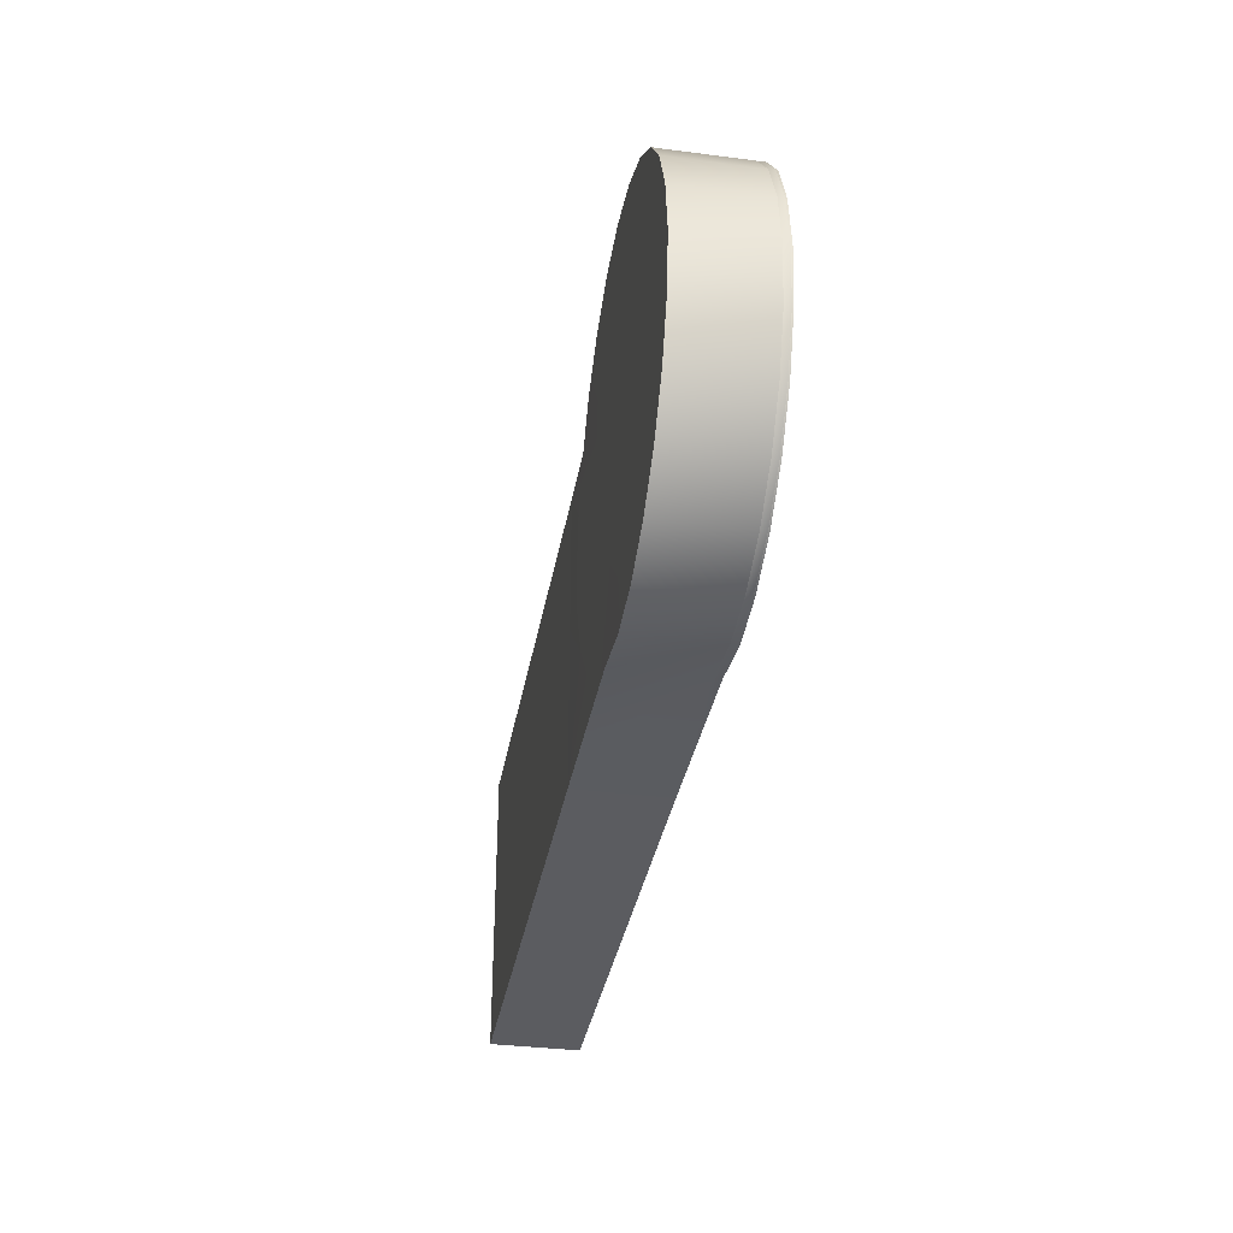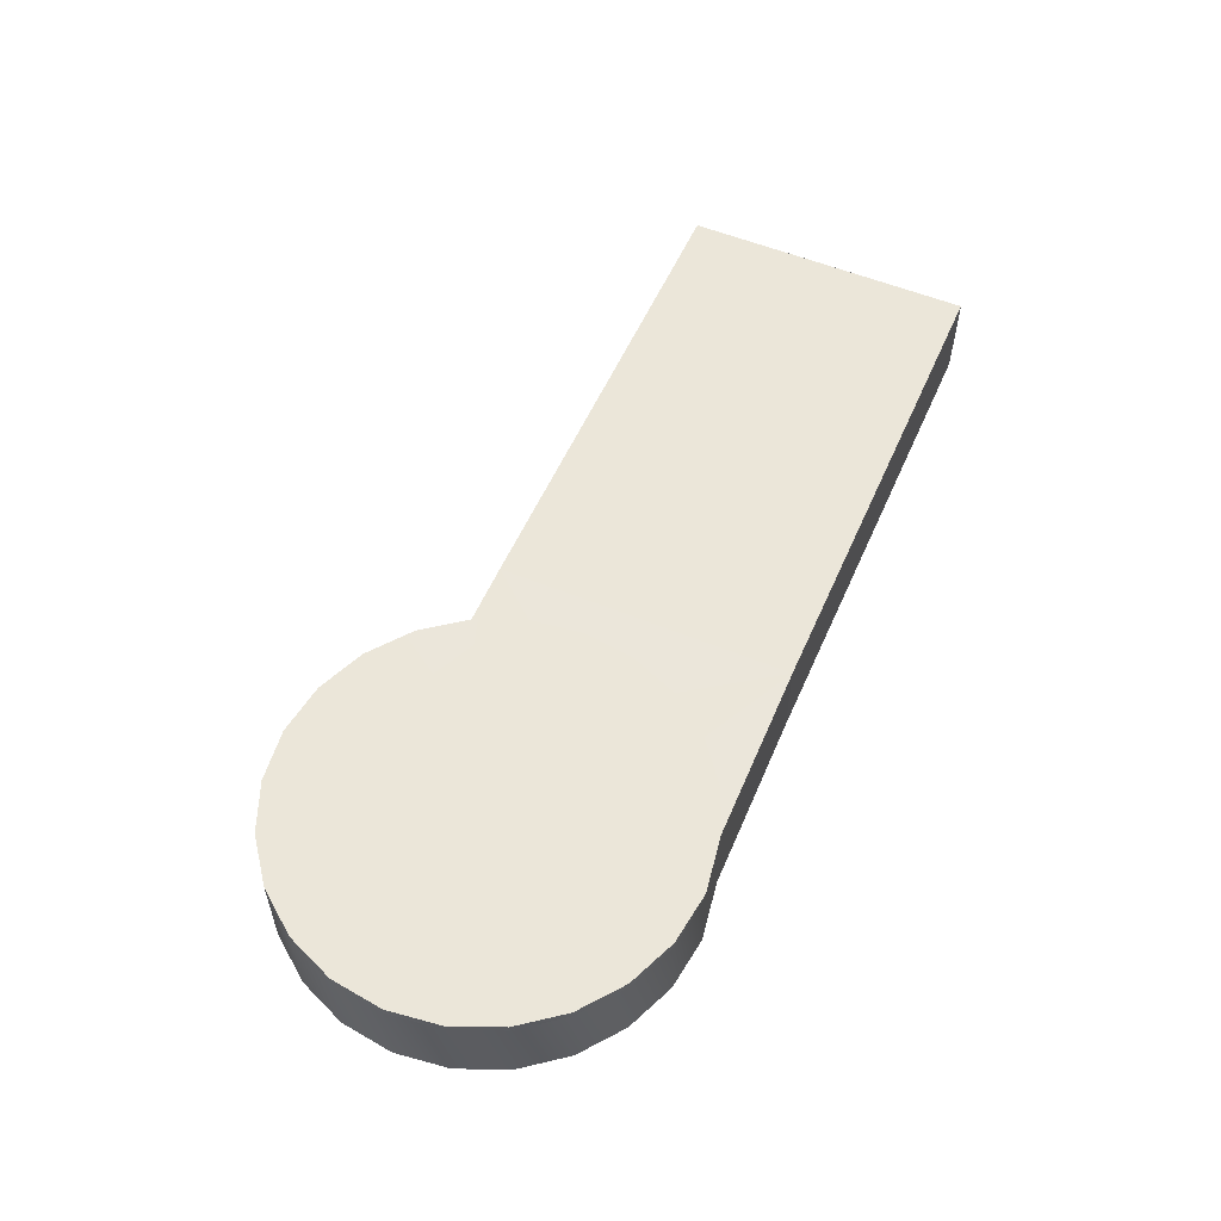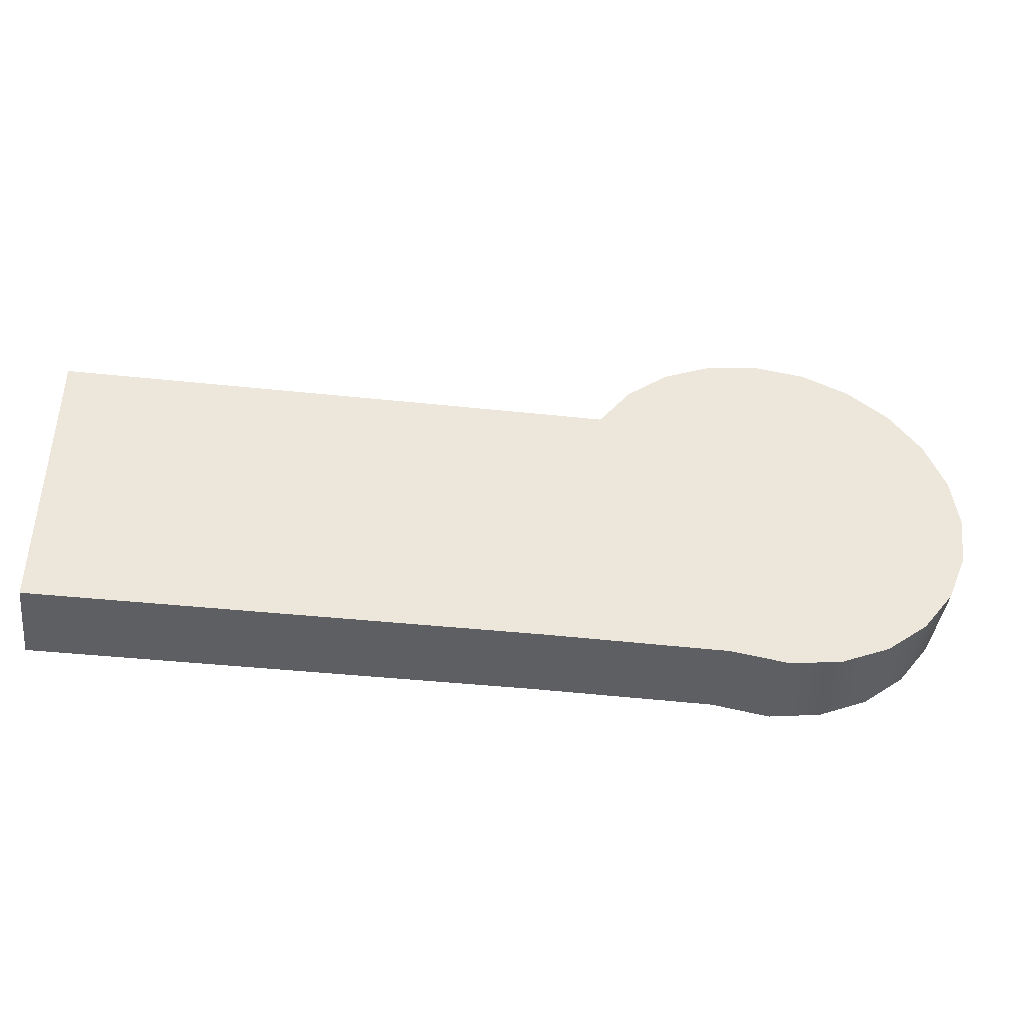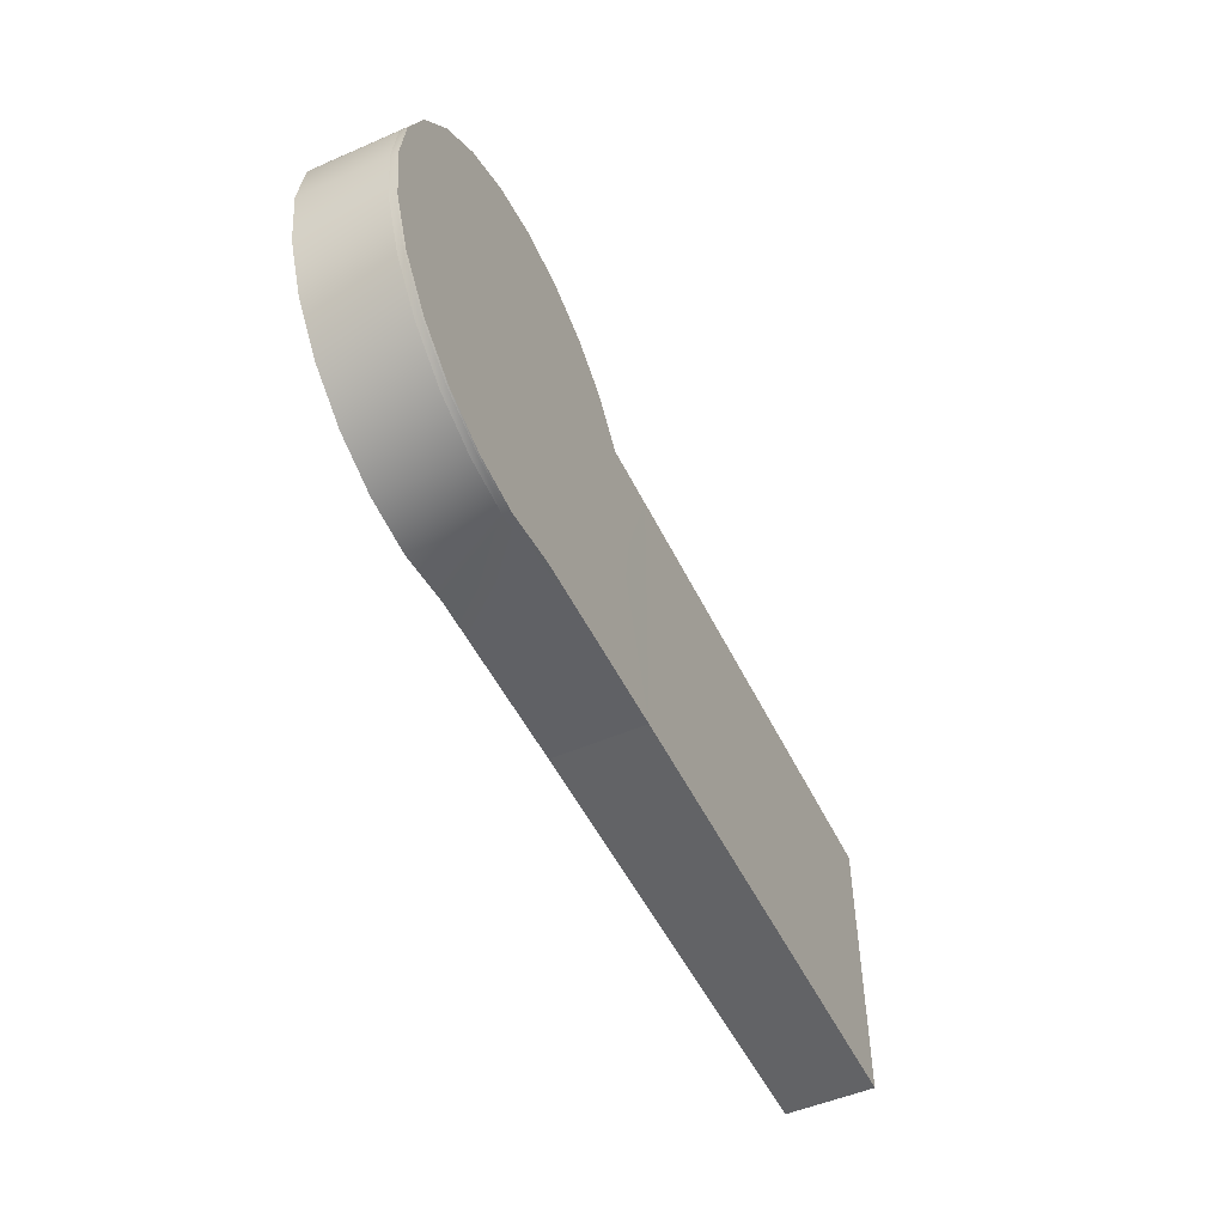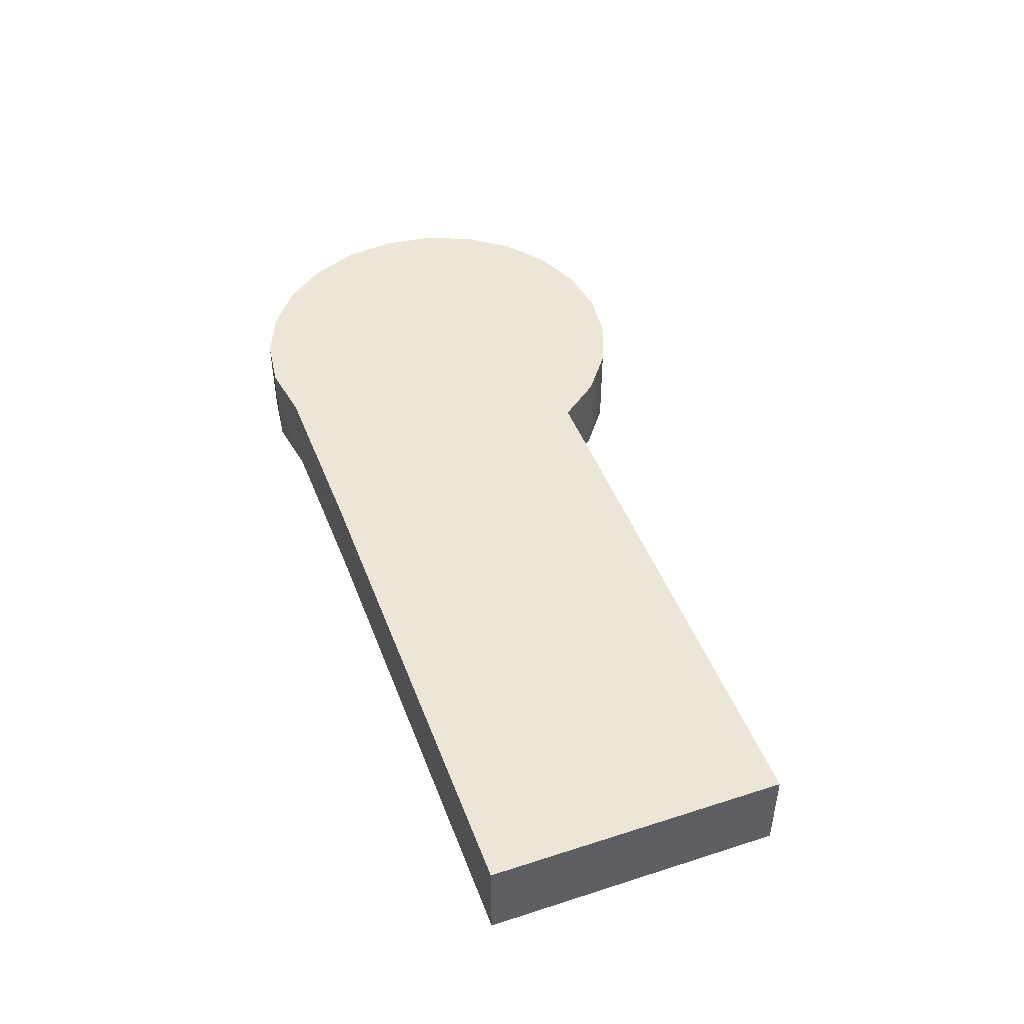
<metadata>
{"format":"obj","ext":"obj","renderer":"f3d","projection":"perspective","resolution":1024,"background":"white","views":[{"elev":-35.0,"azim":-99.8,"up":"+Y"},{"elev":55.2,"azim":-66.5,"up":"+Z"},{"elev":-41.4,"azim":172.6,"up":"+Y"},{"elev":-50.9,"azim":-64.7,"up":"+Y"},{"elev":46.2,"azim":69.9,"up":"+Z"}]}
</metadata>
<code>
v -4.132 0 0.3788
v -4.073 -0.4473 0.3788
v -2.404 0 0.3788
v -4.073 0.4473 0.3788
v -3.901 -0.8641 0.3788
v -3.901 0.8641 0.3788
v -3.626 -1.222 0.3788
v -3.626 1.222 0.3788
v -3.268 -1.497 0.3788
v -3.268 1.497 0.3788
v -2.851 -1.669 0.3788
v -2.851 1.669 0.3788
v -2.404 -1.728 0.3788
v -2.404 1.728 0.3788
v -0.9263 -1.568 0.3768
v -1.54 -1.497 0.3775
v -0.9372 -1.639 0.3767
v -1.911 -1.651 0.3775
v -1.956 1.669 0.3788
v -1.911 -1.651 0.3775
v -1.54 1.497 0.3788
v -1.54 -1.497 0.3775
v -1.181 -1.222 0.3775
v -1.181 1.222 0.3788
v -0.9084 0.8662 0.3771
v -0.9069 -0.8641 0.3775
v -0.7342 0.4473 0.3775
v -0.7342 -0.4473 0.3775
v -0.6753 0 0.3775
v -1.54 -1.497 0.3775
v -0.9263 -1.568 0.3768
v -1.181 -1.222 0.3775
v -0.3753 -1.632 0.3762
v -1.181 -1.222 0.3775
v -0.3753 -1.632 0.3762
v -0.9069 -0.8641 0.3775
v -0.3753 -1.632 0.3762
v -0.7342 0.4473 0.3775
v -0.3756 0.8702 0.3762
v -0.9084 0.8662 0.3771
v -0.9069 -0.8641 0.3775
v -0.3753 -1.632 0.3762
v -0.7342 -0.4473 0.3775
v -0.7342 0.4473 0.3775
v -0.6753 0 0.3775
v -0.3756 0.8702 0.3762
v -0.7342 -0.4473 0.3775
v -0.3755 -0.316 0.3762
v -0.6753 0 0.3775
v -0.7342 -0.4473 0.3775
v -0.3753 -1.632 0.3762
v -0.3755 -0.316 0.3762
v -0.3756 0.8702 0.3762
v -0.6753 0 0.3775
v -0.3755 -0.316 0.3762
v -0.3756 0.8702 0.3762
v -0.3755 -0.316 0.3762
v 1.663 0.8702 0.3762
v 1.663 -0.3155 0.3762
v 1.663 -1.632 0.3762
v -0.3753 -1.632 0.3762
v 3.823 0.8702 0.3762
v 3.823 -0.3151 0.3762
v 3.823 -1.632 0.3762
v -4.132 0 -0.3788
v -4.073 -0.4473 -0.3788
v -4.132 0 0.3163
v -4.073 -0.4473 0.3163
v -4.132 0 0.3163
v -4.073 -0.4473 0.3163
v -4.132 0 0.3673
v -4.073 -0.4473 0.3673
v -4.132 0 0.3673
v -4.073 -0.4473 0.3673
v -4.132 0 0.3788
v -4.073 -0.4473 0.3788
v -4.073 0.4473 -0.3788
v -4.073 0.4473 0.3163
v -4.073 0.4473 0.3163
v -4.073 0.4473 0.3673
v -4.073 0.4473 0.3673
v -4.073 0.4473 0.3788
v -3.901 -0.8641 -0.3788
v -3.901 -0.8641 0.3163
v -3.901 -0.8641 0.3163
v -3.901 -0.8641 0.3673
v -3.901 -0.8641 0.3673
v -3.901 -0.8641 0.3788
v -3.901 0.8641 -0.3788
v -3.901 0.8641 0.3163
v -3.901 0.8641 0.3163
v -3.901 0.8641 0.3673
v -3.901 0.8641 0.3673
v -3.901 0.8641 0.3788
v -3.626 -1.222 -0.3788
v -3.626 -1.222 0.3163
v -3.626 -1.222 0.3163
v -3.626 -1.222 0.3673
v -3.626 -1.222 0.3673
v -3.626 -1.222 0.3788
v -3.626 1.222 -0.3788
v -3.626 1.222 0.3163
v -3.626 1.222 0.3163
v -3.626 1.222 0.3673
v -3.626 1.222 0.3673
v -3.626 1.222 0.3788
v -3.268 -1.497 -0.3788
v -3.268 -1.497 0.3163
v -3.268 -1.497 0.3163
v -3.268 -1.497 0.3673
v -3.268 -1.497 0.3673
v -3.268 -1.497 0.3788
v -3.268 1.497 -0.3788
v -3.268 1.497 0.3163
v -3.268 1.497 0.3163
v -3.268 1.497 0.3673
v -3.268 1.497 0.3673
v -3.268 1.497 0.3788
v -2.851 -1.669 -0.3788
v -2.851 -1.669 0.3163
v -2.851 -1.669 0.3163
v -2.851 -1.669 0.3673
v -2.851 -1.669 0.3673
v -2.851 -1.669 0.3788
v -2.851 1.669 -0.3788
v -2.851 1.669 0.3163
v -2.851 1.669 0.3163
v -2.851 1.669 0.3673
v -2.851 1.669 0.3673
v -2.851 1.669 0.3788
v -2.404 -1.728 -0.3788
v -2.404 -1.728 0.3163
v -2.404 -1.728 0.3163
v -2.404 -1.728 0.3673
v -2.404 -1.728 0.3673
v -2.404 -1.728 0.3788
v -2.404 1.728 -0.3788
v -2.404 1.728 0.3163
v -2.404 1.728 0.3163
v -2.404 1.728 0.3673
v -2.404 1.728 0.3673
v -2.404 1.728 0.3788
v -1.956 1.669 -0.3788
v -1.956 1.669 0.3163
v -1.956 1.669 0.3163
v -1.956 1.669 0.3673
v -1.956 1.669 0.3673
v -1.956 1.669 0.3788
v -1.911 -1.651 -0.3775
v -1.911 -1.651 0.3155
v -1.911 -1.651 0.3155
v -1.911 -1.651 0.3664
v -1.911 -1.651 0.3664
v -1.911 -1.651 0.3775
v -4.073 -0.4473 -0.3788
v -4.132 0 -0.3788
v -2.404 0 -0.3788
v -4.073 0.4473 -0.3788
v -3.901 -0.8641 -0.3788
v -3.901 0.8641 -0.3788
v -3.626 -1.222 -0.3788
v -3.626 1.222 -0.3788
v -1.54 1.497 -0.3788
v -1.54 1.497 0.3163
v -1.54 1.497 0.3163
v -1.54 1.497 0.3673
v -1.54 1.497 0.3673
v -1.54 1.497 0.3788
v -3.268 -1.497 -0.3788
v -3.268 1.497 -0.3788
v -2.851 -1.669 -0.3788
v -2.851 1.669 -0.3788
v -2.404 -1.728 -0.3788
v -2.404 1.728 -0.3788
v -0.9372 -1.639 -0.3767
v -0.9372 -1.639 0.315
v -0.9372 -1.639 0.315
v -0.9372 -1.639 0.3658
v -0.9372 -1.639 0.3658
v -0.9372 -1.639 0.3767
v -1.181 1.222 -0.3788
v -1.181 1.222 0.3163
v -1.181 1.222 0.3163
v -1.181 1.222 0.3673
v -1.181 1.222 0.3673
v -1.181 1.222 0.3788
v -1.956 1.669 -0.3788
v -1.911 -1.651 -0.3775
v -1.54 1.497 -0.3788
v -1.54 -1.497 -0.3775
v -0.9084 0.8662 -0.3771
v -0.9084 0.8662 0.3152
v -0.9084 0.8662 0.3152
v -0.9084 0.8662 0.3661
v -0.9084 0.8662 0.3661
v -0.9084 0.8662 0.3771
v -1.181 -1.222 -0.3775
v -1.181 1.222 -0.3788
v -0.9084 0.8662 -0.3771
v -0.9069 -0.8641 -0.3775
v -1.54 -1.497 -0.3775
v -0.9372 -1.639 -0.3767
v -1.911 -1.651 -0.3775
v -0.7342 0.4473 -0.3775
v -0.7342 -0.4473 -0.3775
v -0.6753 0 -0.3775
v -0.3753 -1.632 -0.3762
v -0.3753 -1.632 0.3147
v -0.3753 -1.632 0.3147
v -0.3753 -1.632 0.3654
v -0.3753 -1.632 0.3654
v -0.3753 -1.632 0.3762
v -0.9084 0.8662 0.3152
v -0.3756 0.8702 0.3147
v -0.9084 0.8662 -0.3771
v -0.3756 0.8702 -0.3762
v -0.9084 0.8662 0.3661
v -0.3756 0.8702 0.3654
v -0.9084 0.8662 0.3152
v -0.3756 0.8702 0.3147
v -0.9084 0.8662 0.3771
v -0.3756 0.8702 0.3762
v -0.9084 0.8662 0.3661
v -0.3756 0.8702 0.3654
v -1.181 -1.222 -0.3775
v -0.3753 -1.632 -0.3762
v -1.54 -1.497 -0.3775
v -0.3753 -1.632 -0.3762
v -1.181 -1.222 -0.3775
v -0.9069 -0.8641 -0.3775
v -0.3753 -1.632 -0.3762
v -0.3756 0.8702 -0.3762
v -0.7342 0.4473 -0.3775
v -0.9084 0.8662 -0.3771
v -0.3755 -0.315 -0.3762
v -0.9069 -0.8641 -0.3775
v -0.7342 -0.4473 -0.3775
v -0.3756 0.8702 -0.3762
v -0.6753 0 -0.3775
v -0.7342 0.4473 -0.3775
v -0.3755 -0.315 -0.3762
v -0.7342 -0.4473 -0.3775
v -0.6753 0 -0.3775
v -0.3753 -1.632 -0.3762
v -0.9069 -0.8641 -0.3775
v -0.3755 -0.315 -0.3762
v -0.3756 0.8702 -0.3762
v -0.3755 -0.315 -0.3762
v -0.6753 0 -0.3775
v -0.3756 0.8702 0.3147
v 1.663 0.8702 0.3147
v -0.3756 0.8702 -0.3762
v 1.663 0.8702 -0.3762
v -0.3756 0.8702 0.3654
v 1.663 0.8702 0.3654
v -0.3756 0.8702 0.3147
v 1.663 0.8702 0.3147
v -0.3756 0.8702 0.3762
v 1.663 0.8702 0.3762
v -0.3756 0.8702 0.3654
v 1.663 0.8702 0.3654
v -0.3756 0.8702 -0.3762
v 1.663 0.8702 -0.3762
v -0.3755 -0.315 -0.3762
v 1.663 -0.315 -0.3762
v -0.3753 -1.632 -0.3762
v 1.663 -1.632 -0.3762
v -0.3753 -1.632 -0.3762
v 1.663 -1.632 -0.3762
v -0.3753 -1.632 0.3147
v 1.663 -1.632 0.3147
v -0.3753 -1.632 0.3147
v 1.663 -1.632 0.3147
v -0.3753 -1.632 0.3654
v 1.663 -1.632 0.3654
v -0.3753 -1.632 0.3654
v 1.663 -1.632 0.3654
v -0.3753 -1.632 0.3762
v 1.663 -1.632 0.3762
v 3.823 0.8702 -0.3762
v 3.823 0.8702 0.3147
v 3.823 0.8702 0.3147
v 3.823 0.8702 0.3654
v 3.823 0.8702 0.3762
v 3.823 0.8702 0.3654
v 3.823 0.8702 -0.3762
v 3.823 -0.315 -0.3762
v 3.823 -1.632 -0.3762
v 3.823 -1.632 0.3147
v 3.823 -1.632 -0.3762
v 3.823 -1.632 0.3654
v 3.823 -1.632 0.3147
v 3.823 -1.632 0.3762
v 3.823 -1.632 0.3654
v 3.823 -1.632 0.3762
v 3.823 -1.632 0.3654
v 3.823 -0.3151 0.3762
v 3.823 -0.315 0.3654
v 3.823 -1.632 0.3147
v 3.823 -1.632 -0.3762
v 3.823 -0.315 0.3147
v 3.823 -0.315 -0.3762
v 3.823 -1.632 0.3654
v 3.823 -1.632 0.3147
v 3.823 -0.315 0.3654
v 3.823 -0.315 0.3147
v 3.823 0.8702 0.3762
v 3.823 0.8702 0.3654
v 3.823 0.8702 0.3147
v 3.823 0.8702 -0.3762
v 3.823 0.8702 0.3654
v 3.823 0.8702 0.3147
f 35 36 34
f 18 16 18
f 17 16 18
f 17 15 16
f 37 15 17
f 54 55 53
f 7 3 5
f 9 3 7
f 9 3 3
f 11 3 9
f 11 3 3
f 13 3 11
f 13 3 3
f 20 3 13
f 20 3 3
f 22 3 20
f 22 3 3
f 23 3 22
f 23 3 3
f 26 3 23
f 26 3 3
f 28 3 26
f 28 3 3
f 29 3 28
f 29 3 29
f 27 3 29
f 27 3 3
f 25 3 27
f 25 3 3
f 24 3 25
f 24 3 3
f 21 3 24
f 21 3 3
f 19 3 21
f 19 3 3
f 14 3 19
f 14 3 3
f 12 3 14
f 12 3 3
f 10 3 12
f 10 3 3
f 8 3 10
f 8 3 3
f 6 3 8
f 6 3 6
f 4 3 6
f 4 3 3
f 1 3 4
f 1 3 3
f 2 3 1
f 2 5 3
f 51 52 50
f 57 58 56
f 59 58 57
f 59 62 58
f 59 62 59
f 59 63 62
f 60 63 59
f 60 64 63
f 59 61 60
f 57 61 59
f 48 49 47
f 31 32 30
f 33 32 31
f 39 40 38
f 45 46 44
f 42 43 41
f 226 227 225
f 228 201 228
f 202 201 228
f 202 203 201
f 286 263 286
f 265 263 286
f 265 264 263
f 265 264 265
f 265 266 264
f 265 266 265
f 265 267 266
f 287 267 265
f 287 288 267
f 286 287 265
f 263 264 262
f 285 284 285
f 261 284 285
f 261 259 284
f 260 259 261
f 260 258 259
f 254 256 254
f 255 256 254
f 255 257 256
f 255 257 255
f 255 282 257
f 283 282 255
f 269 270 268
f 269 270 269
f 269 271 270
f 269 271 269
f 269 289 271
f 290 289 269
f 248 249 247
f 250 252 250
f 251 252 250
f 251 253 252
f 251 253 251
f 251 280 253
f 281 280 251
f 245 246 244
f 142 141 142
f 148 141 142
f 148 147 141
f 168 147 148
f 168 167 147
f 168 167 168
f 168 185 167
f 186 185 168
f 186 185 185
f 196 185 186
f 196 195 185
f 82 81 82
f 94 81 82
f 94 93 81
f 106 93 94
f 106 105 93
f 118 105 106
f 118 117 105
f 130 117 118
f 130 129 117
f 142 129 130
f 142 141 129
f 112 111 112
f 100 111 112
f 100 99 111
f 88 99 100
f 88 87 99
f 76 87 88
f 76 74 87
f 75 74 76
f 75 73 74
f 82 73 75
f 82 81 73
f 140 139 140
f 146 139 140
f 146 145 139
f 166 145 146
f 166 165 145
f 184 165 166
f 184 183 165
f 194 183 184
f 194 193 183
f 80 79 80
f 92 79 80
f 92 91 79
f 104 91 92
f 104 103 91
f 116 103 104
f 116 115 103
f 128 115 116
f 128 127 115
f 140 127 128
f 140 139 127
f 110 109 110
f 98 109 110
f 98 97 109
f 86 97 98
f 86 85 97
f 72 85 86
f 72 70 85
f 71 70 72
f 71 69 70
f 80 69 71
f 80 79 69
f 138 137 138
f 144 137 138
f 144 143 137
f 164 143 144
f 164 163 143
f 182 163 164
f 182 181 163
f 182 181 182
f 182 191 181
f 192 191 182
f 78 77 78
f 90 77 78
f 90 89 77
f 102 89 90
f 102 101 89
f 114 101 102
f 114 113 101
f 126 113 114
f 126 125 113
f 138 125 126
f 138 137 125
f 242 243 241
f 108 107 108
f 96 107 108
f 96 95 107
f 84 95 96
f 84 83 95
f 68 83 84
f 68 66 83
f 67 66 68
f 67 65 66
f 78 65 67
f 78 77 65
f 208 207 208
f 176 207 208
f 176 175 207
f 150 175 176
f 150 149 175
f 132 149 150
f 132 131 149
f 120 131 132
f 120 119 131
f 108 119 120
f 108 107 119
f 210 177 209
f 178 177 210
f 178 151 177
f 152 151 178
f 152 133 151
f 134 133 152
f 134 133 133
f 122 133 134
f 122 121 133
f 110 121 122
f 110 109 121
f 239 240 238
f 212 179 211
f 180 179 212
f 180 153 179
f 154 153 180
f 154 135 153
f 136 135 154
f 136 135 135
f 124 135 136
f 124 123 135
f 112 123 124
f 112 111 123
f 236 237 235
f 156 157 155
f 158 157 156
f 158 157 157
f 160 157 158
f 160 157 157
f 162 157 160
f 162 157 157
f 170 157 162
f 170 157 157
f 172 157 170
f 172 157 157
f 174 157 172
f 174 157 157
f 187 157 174
f 187 157 157
f 189 157 187
f 189 157 157
f 198 157 189
f 198 157 198
f 199 157 198
f 199 157 157
f 204 157 199
f 204 157 157
f 206 157 204
f 206 157 157
f 205 157 206
f 205 157 157
f 200 157 205
f 200 157 157
f 197 157 200
f 197 157 157
f 190 157 197
f 190 157 157
f 188 157 190
f 188 157 157
f 173 157 188
f 173 157 157
f 171 157 173
f 171 157 171
f 169 157 171
f 169 157 157
f 161 157 169
f 161 157 157
f 159 157 161
f 159 155 157
f 233 234 232
f 291 273 292
f 275 273 291
f 275 273 273
f 274 273 275
f 274 272 273
f 230 231 229
f 277 278 276
f 277 278 277
f 277 279 278
f 277 279 277
f 277 293 279
f 294 293 277
f 307 298 308
f 297 298 307
f 297 296 298
f 295 296 297
f 300 301 299
f 302 301 300
f 302 301 301
f 310 301 302
f 310 309 301
f 222 223 221
f 224 223 222
f 218 219 217
f 220 219 218
f 214 215 213
f 216 215 214
f 304 305 303
f 306 305 304
f 306 305 305
f 312 305 306
f 312 311 305

</code>
